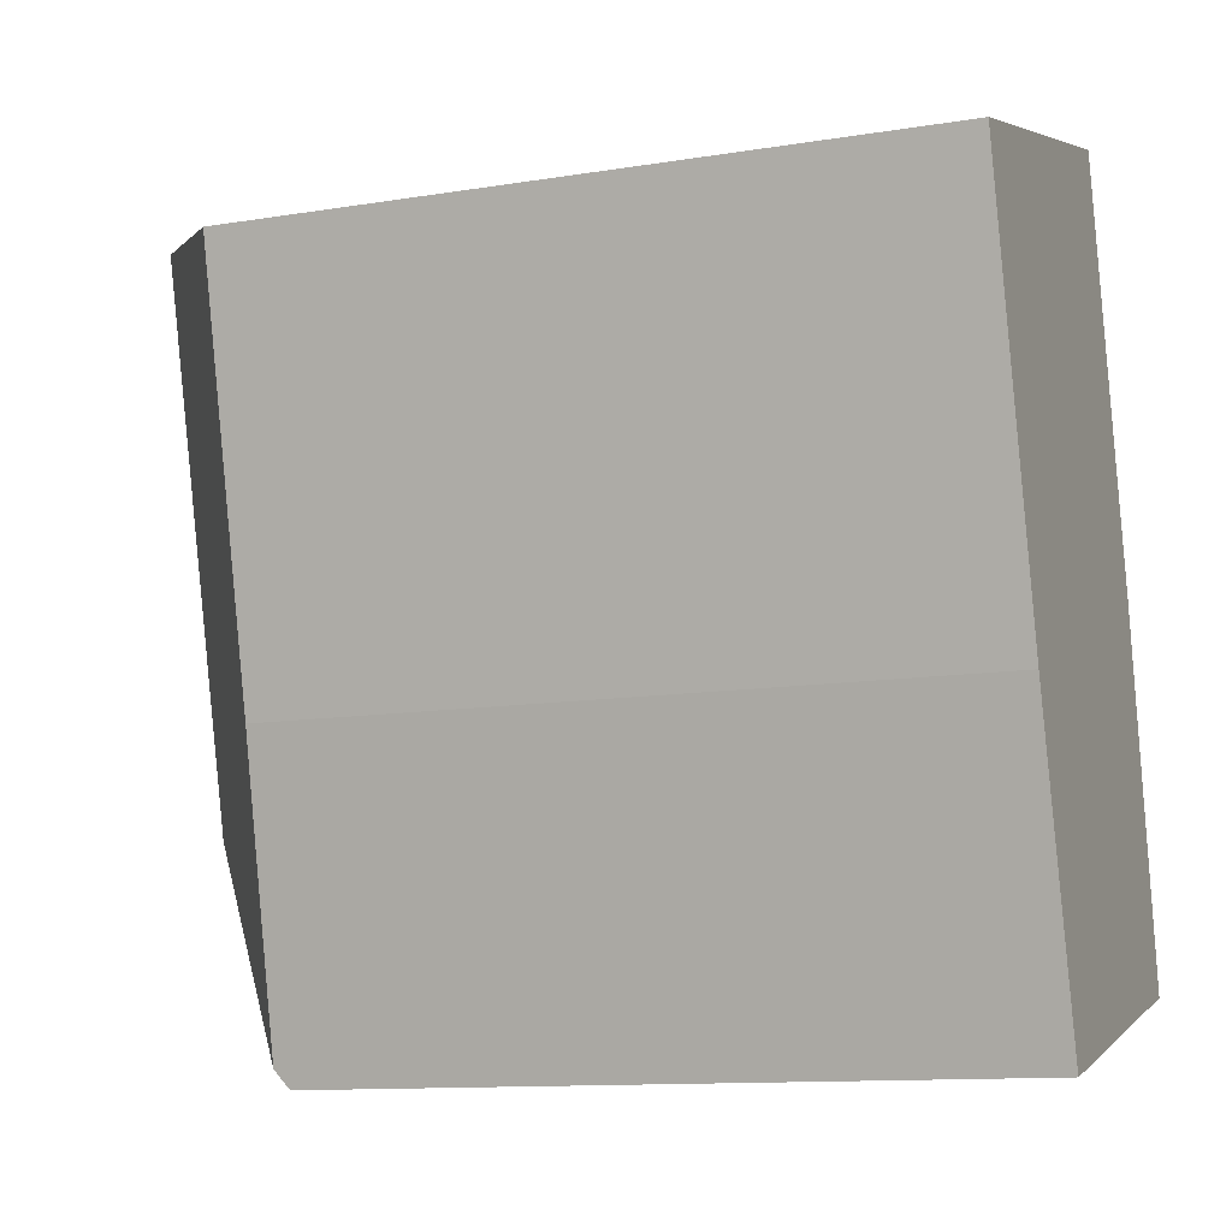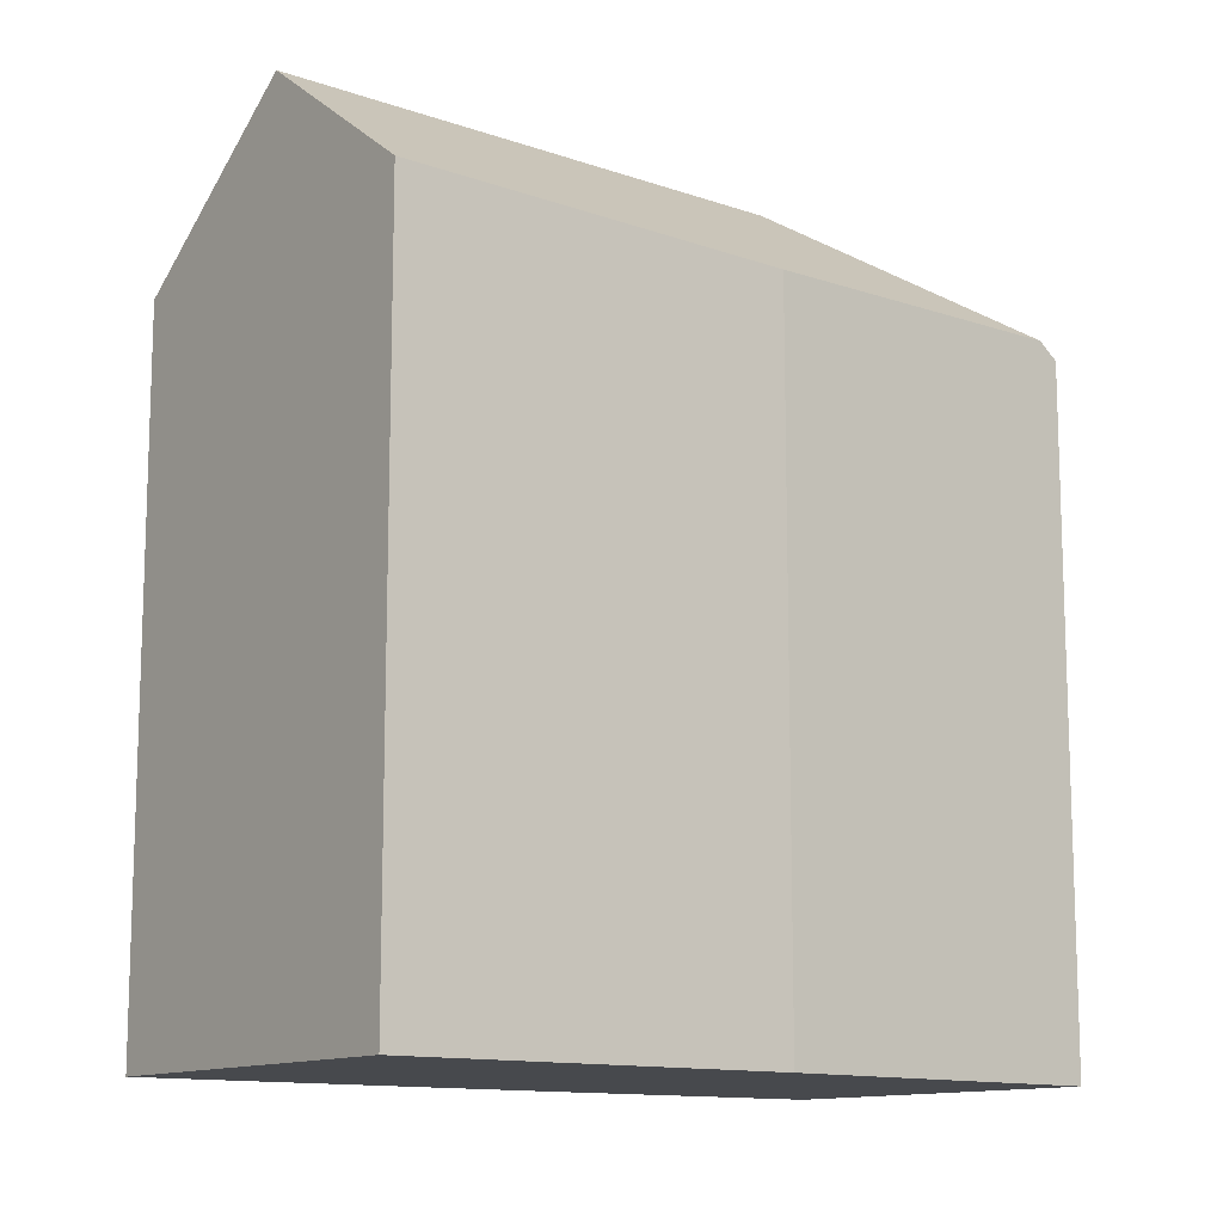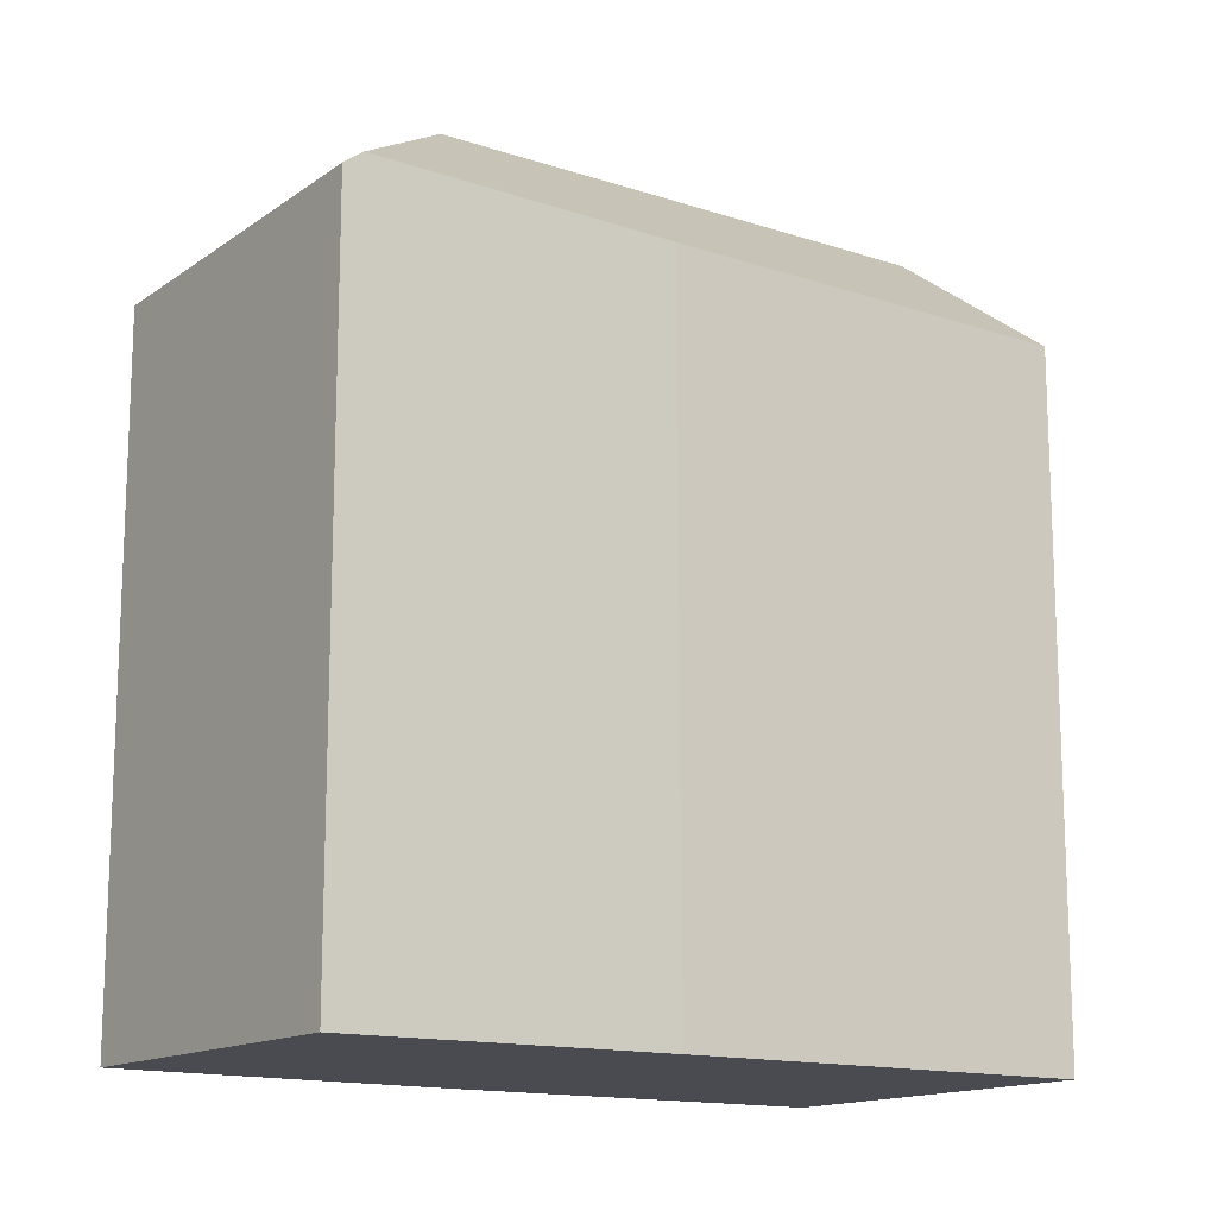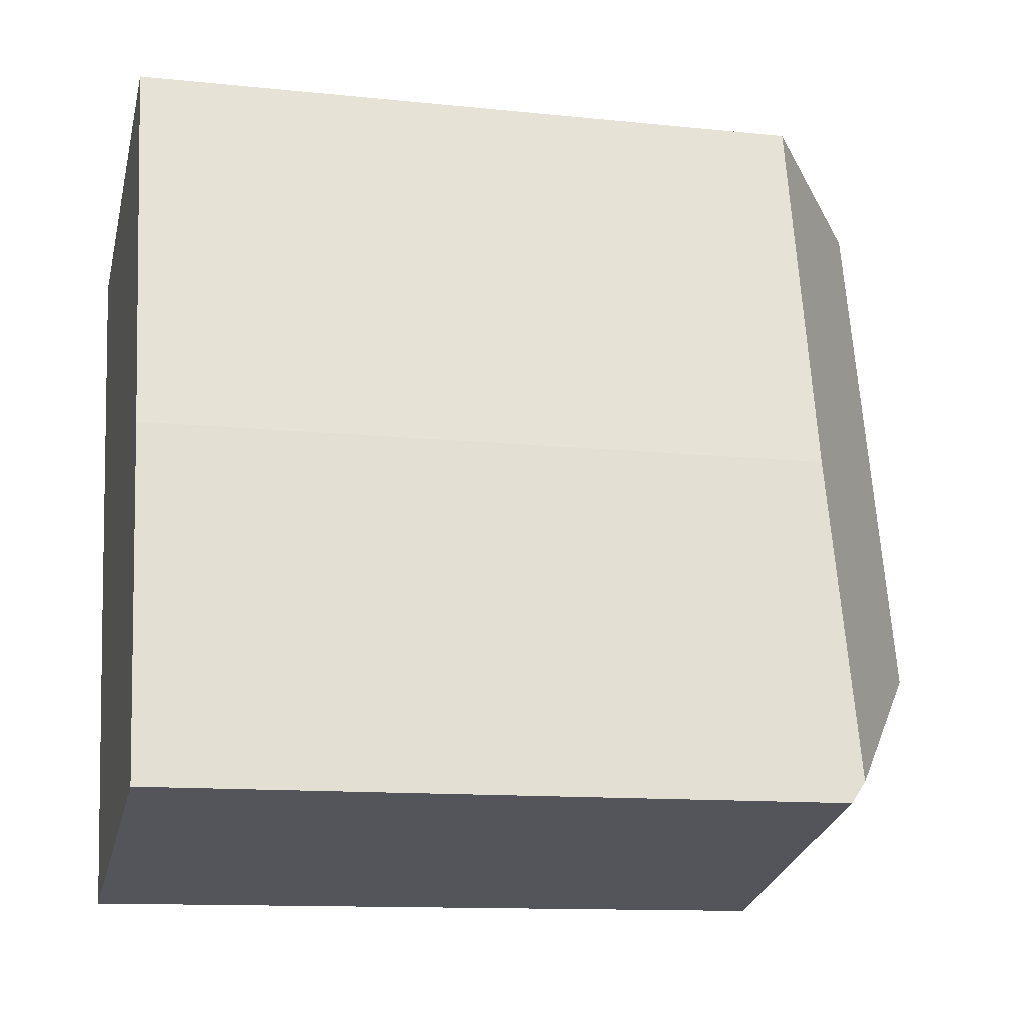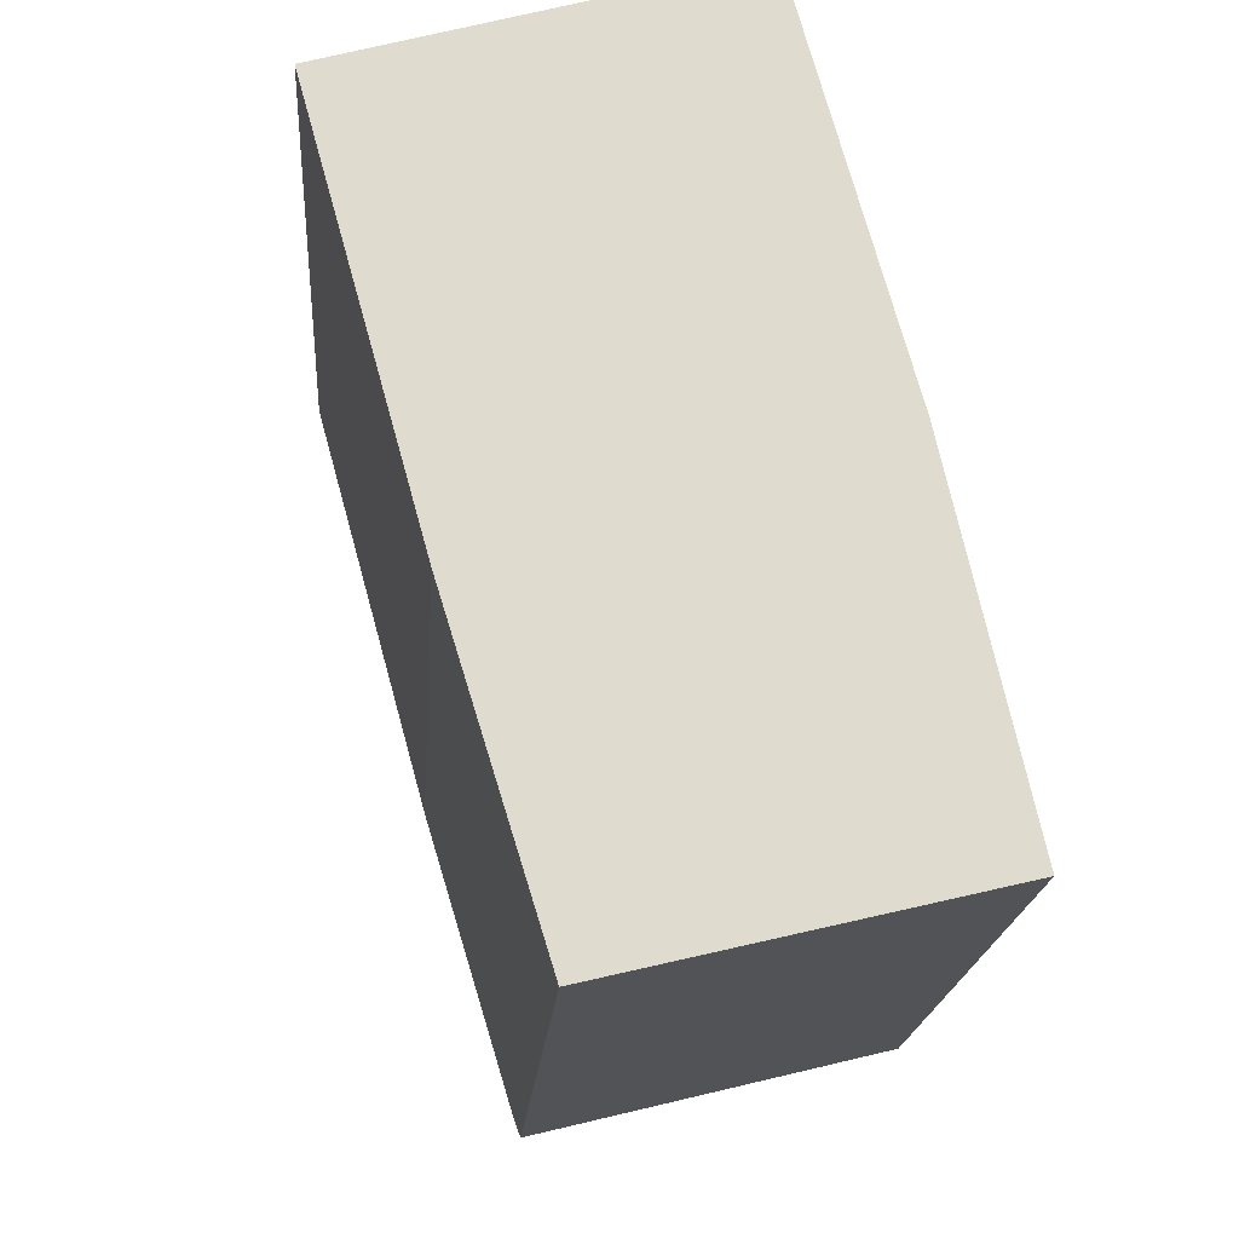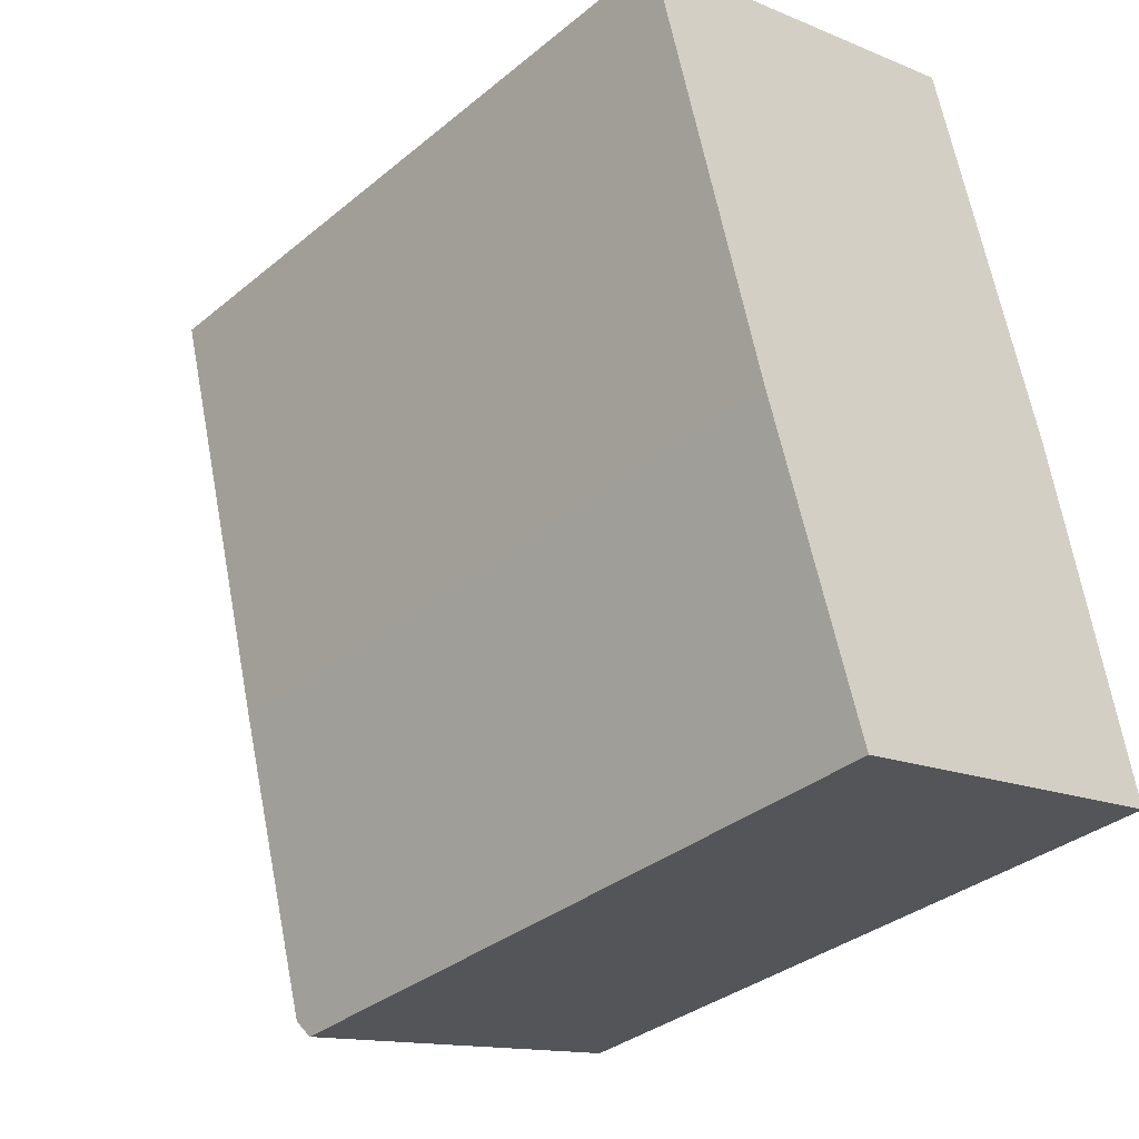
<metadata>
{"format":"obj","ext":"obj","renderer":"f3d","projection":"perspective","resolution":1024,"background":"white","views":[{"elev":-11.8,"azim":-68.7,"up":"+Z"},{"elev":-12.3,"azim":36.8,"up":"+Y"},{"elev":-14.4,"azim":-139.7,"up":"+Y"},{"elev":-12.2,"azim":76.2,"up":"+Z"},{"elev":-18.9,"azim":-4.1,"up":"+Z"},{"elev":-34.4,"azim":-42.3,"up":"+Z"}]}
</metadata>
<code>
v  1.766 5.833 -6.057
v  4.705 5.867 -5.159
v  4.744 5.735 -5.337
v  2.787 7.017 -4.051
v  1.718 5.95 -5.902
v  4.092 5.814 -2.37
v  1.669 7.017 0.482
v  3.199 5.87 0.925
v  0.963 5.843 -3.461
v  0 5.767 3.531e-16
v  0 0 0
v  3.199 -5.664e-17 0.925
v  1.669 -2.951e-17 0.482
v  4.092 1.451e-16 -2.37
v  4.744 3.268e-16 -5.337
v  4.705 3.159e-16 -5.159
v  1.766 3.709e-16 -6.057
v  0.963 2.119e-16 -3.461
v  1.718 3.614e-16 -5.902
g defaultobject
f 1 2 3
f 2 1 4
f 4 1 5
f 4 6 2
f 6 4 7
f 6 7 8
f 9 4 5
f 4 9 10
f 4 10 7
f 10 8 7
f 8 10 11
f 8 11 12
f 12 11 13
f 12 6 8
f 6 12 14
f 14 2 6
f 2 14 3
f 3 14 15
f 15 14 16
f 3 17 1
f 17 3 15
f 18 10 9
f 10 18 11
f 1 9 5
f 9 1 17
f 9 17 18
f 18 17 19
f 16 17 15
f 17 16 14
f 17 14 19
f 19 14 18
f 18 14 12
f 18 12 13
f 18 13 11

</code>
